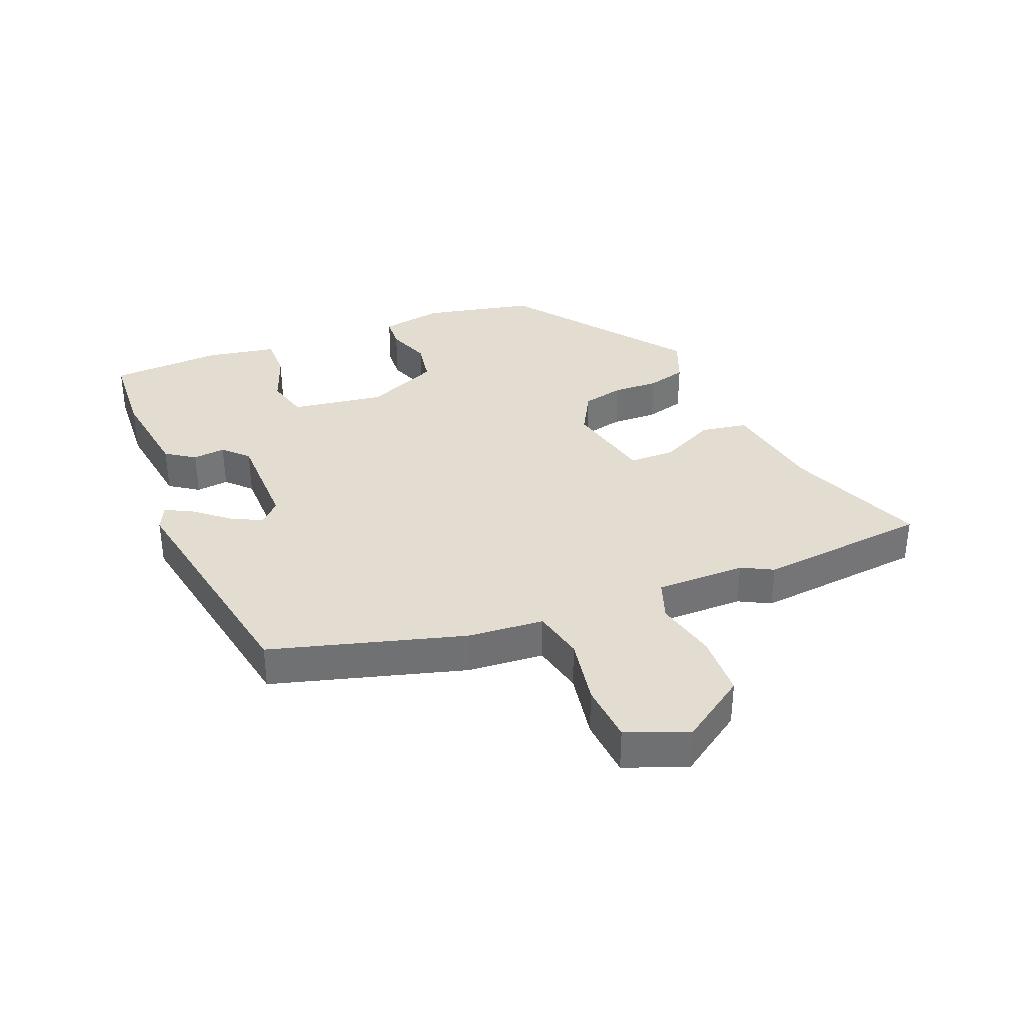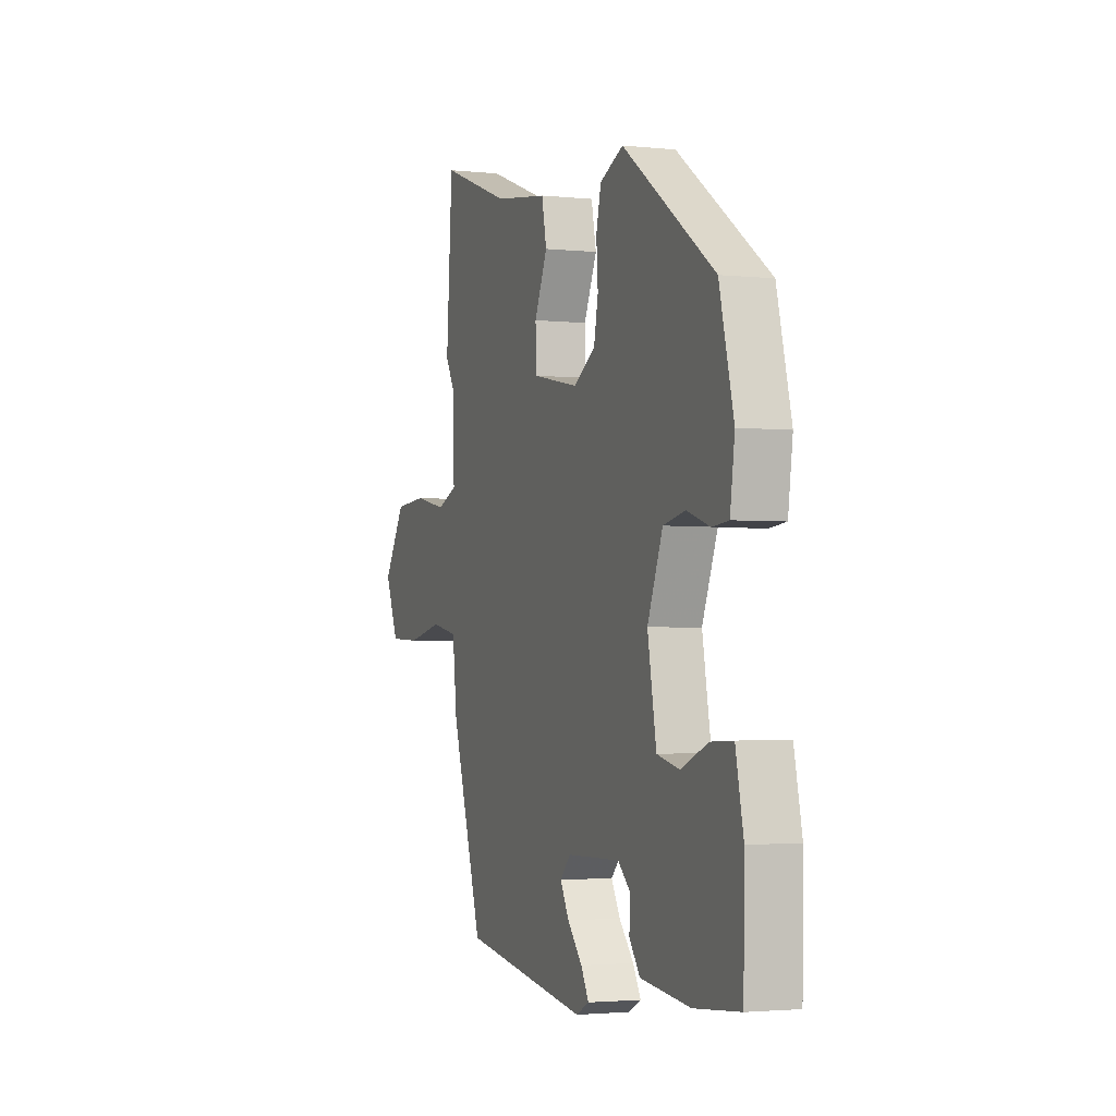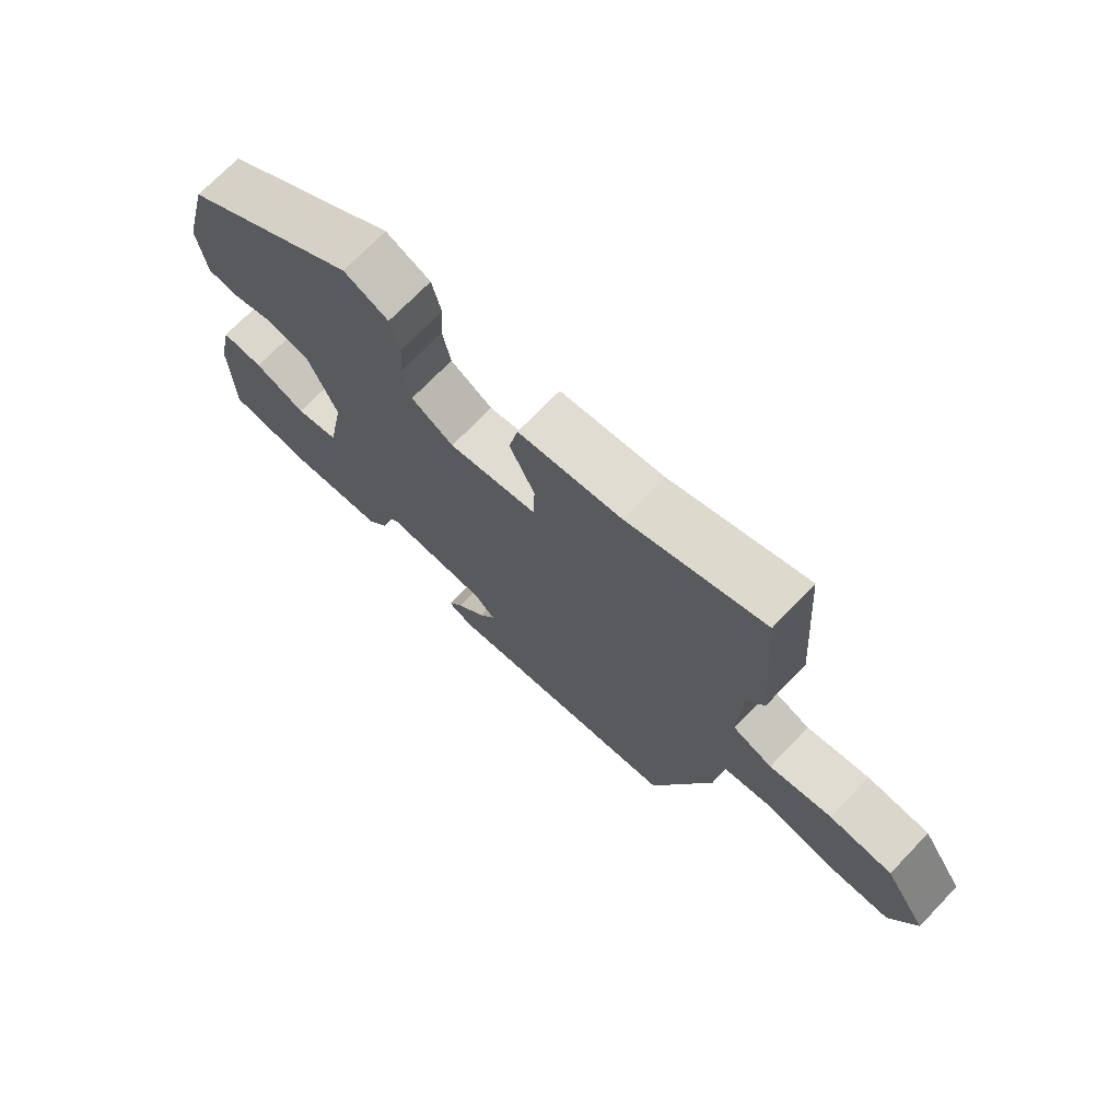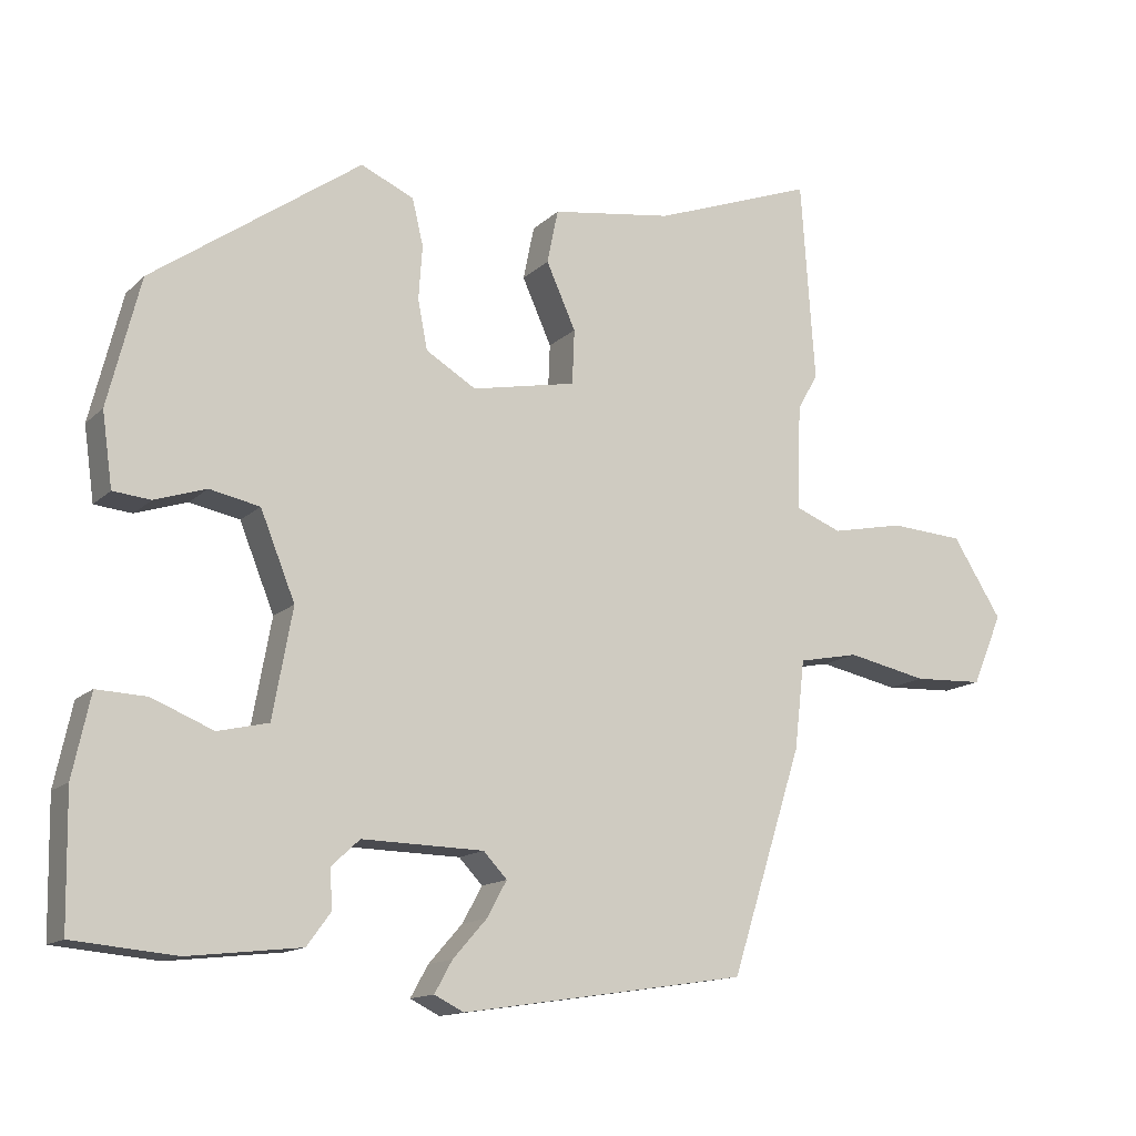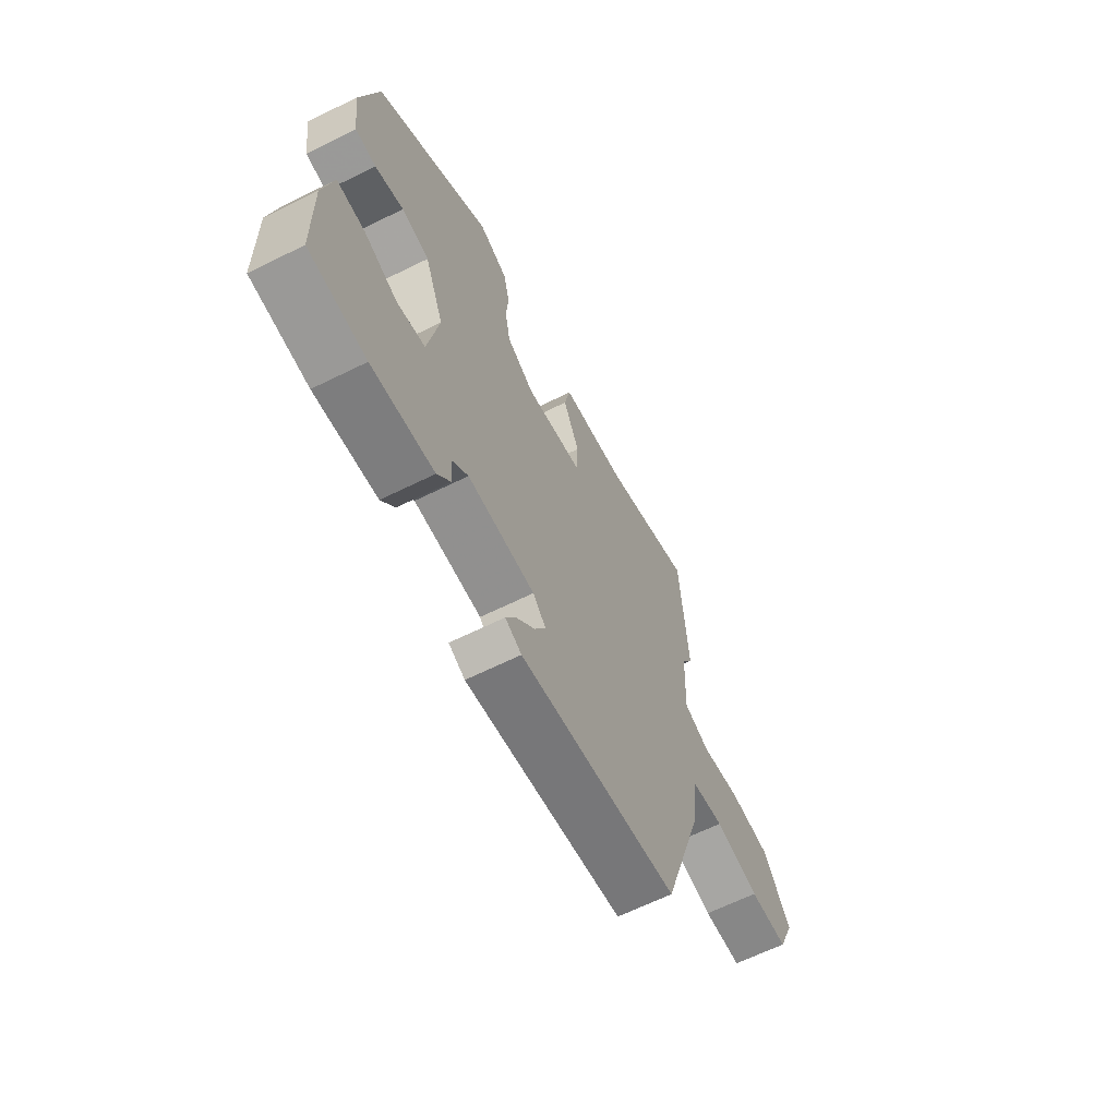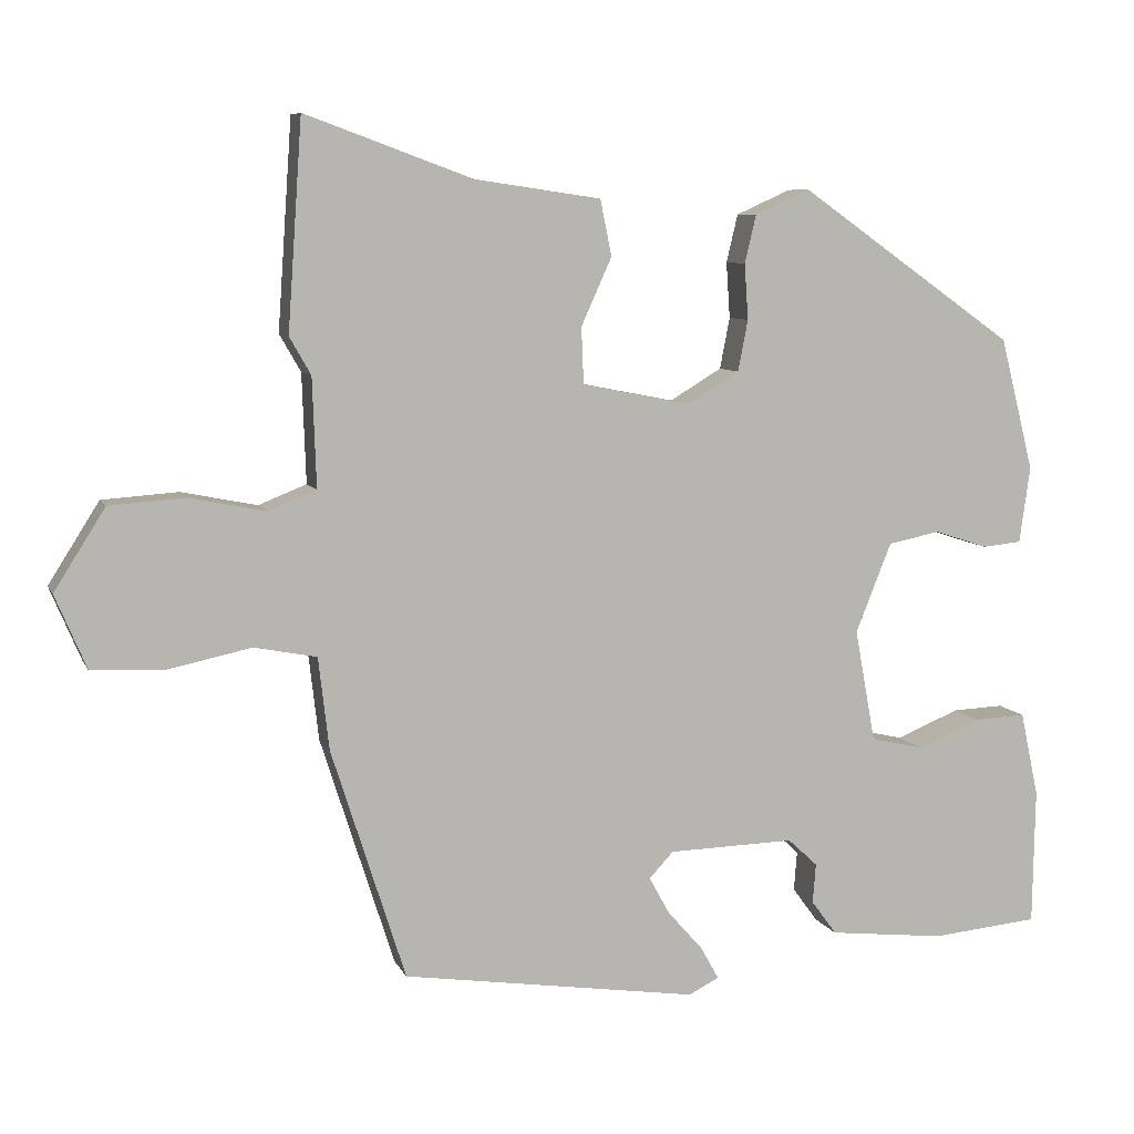
<metadata>
{"format":"obj","ext":"obj","renderer":"f3d","projection":"perspective","resolution":1024,"background":"white","views":[{"elev":35.3,"azim":-113.9,"up":"+Y"},{"elev":-2.5,"azim":69.5,"up":"+Z"},{"elev":71.8,"azim":-136.1,"up":"+Z"},{"elev":-13.7,"azim":152.2,"up":"+Z"},{"elev":-64.5,"azim":116.5,"up":"+Z"},{"elev":7.8,"azim":-16.3,"up":"+Z"}]}
</metadata>
<code>
v -0.511 0.07 0.341
v -0.492 0.07 0.614
v -0.273 0.07 0.534
v -0.108 0.07 0.51
v -0.093 0.07 0.437
v -0.133 0.07 0.348
v -0.13 0.07 0.274
v 0.012 0.07 0.246
v 0.08 0.07 0.287
v 0.093 0.07 0.354
v 0.088 0.07 0.427
v 0.103 0.07 0.49
v 0.175 0.07 0.522
v 0.458 0.07 0.323
v 0.502 0.07 0.149
v 0.488 0.07 0.049
v 0.437 0.07 0.044
v 0.367 0.07 0.067
v 0.299 0.07 0.053
v 0.252 0.07 -0.064
v 0.279 0.07 -0.212
v 0.348 0.07 -0.228
v 0.431 0.07 -0.194
v 0.499 0.07 -0.191
v 0.523 0.07 -0.302
v 0.52 0.07 -0.481
v 0.38 0.07 -0.494
v 0.227 0.07 -0.477
v 0.194 0.07 -0.432
v 0.198 0.07 -0.38
v 0.159 0.07 -0.344
v -0.006 0.07 -0.348
v -0.038 0.07 -0.382
v -0.011 0.07 -0.431
v 0.035 0.07 -0.483
v 0.059 0.07 -0.526
v 0.019 0.07 -0.546
v -0.369 0.07 -0.488
v -0.466 0.07 -0.184
v -0.48 0.07 -0.063
v -0.562 0.07 -0.047
v -0.671 0.07 -0.07
v -0.766 0.07 -0.066
v -0.807 0.07 0.031
v -0.74 0.07 0.137
v -0.64 0.07 0.144
v -0.541 0.07 0.124
v -0.478 0.07 0.149
v -0.483 0.07 0.292
v -0.511 0 0.341
v -0.492 0 0.614
v -0.273 0 0.534
v -0.108 0 0.51
v -0.093 0 0.437
v -0.133 0 0.348
v -0.13 0 0.274
v 0.012 0 0.246
v 0.08 0 0.287
v 0.093 0 0.354
v 0.088 0 0.427
v 0.103 0 0.49
v 0.175 0 0.522
v 0.458 0 0.323
v 0.502 0 0.149
v 0.488 0 0.049
v 0.437 0 0.044
v 0.367 0 0.067
v 0.299 0 0.053
v 0.252 0 -0.064
v 0.279 0 -0.212
v 0.348 0 -0.228
v 0.431 0 -0.194
v 0.499 0 -0.191
v 0.523 0 -0.302
v 0.52 0 -0.481
v 0.38 0 -0.494
v 0.227 0 -0.477
v 0.194 0 -0.432
v 0.198 0 -0.38
v 0.159 0 -0.344
v -0.006 0 -0.348
v -0.038 0 -0.382
v -0.011 0 -0.431
v 0.035 0 -0.483
v 0.059 0 -0.526
v 0.019 0 -0.546
v -0.369 0 -0.488
v -0.466 0 -0.184
v -0.48 0 -0.063
v -0.562 0 -0.047
v -0.671 0 -0.07
v -0.766 0 -0.066
v -0.807 0 0.031
v -0.74 0 0.137
v -0.64 0 0.144
v -0.541 0 0.124
v -0.478 0 0.149
v -0.483 0 0.292
f 44 45 46 47
f 42 43 44 47
f 41 42 47 48
f 40 41 48
f 39 40 48
f 38 39 48 49
f 34 35 36 37
f 33 34 37 38
f 32 33 38 49
f 27 28 29 30
f 27 30 31
f 26 27 31
f 25 26 31
f 22 23 24 25
f 21 22 25 31
f 20 21 31 32
f 15 16 17 18
f 15 18 19
f 14 15 19
f 13 14 19
f 10 11 12 13
f 9 10 13 19
f 8 9 19 20
f 3 4 5 6
f 3 6 7
f 2 3 7
f 1 2 7
f 8 20 32 49
f 1 7 8 49
f 96 95 94 93
f 96 93 92 91
f 97 96 91 90
f 97 90 89
f 97 89 88
f 98 97 88 87
f 86 85 84 83
f 87 86 83 82
f 98 87 82 81
f 79 78 77 76
f 80 79 76
f 80 76 75
f 80 75 74
f 74 73 72 71
f 80 74 71 70
f 81 80 70 69
f 67 66 65 64
f 68 67 64
f 68 64 63
f 68 63 62
f 62 61 60 59
f 68 62 59 58
f 69 68 58 57
f 55 54 53 52
f 56 55 52
f 56 52 51
f 56 51 50
f 98 81 69 57
f 98 57 56 50
f 1 50 51 2
f 2 51 52 3
f 3 52 53 4
f 4 53 54 5
f 5 54 55 6
f 6 55 56 7
f 7 56 57 8
f 8 57 58 9
f 9 58 59 10
f 10 59 60 11
f 11 60 61 12
f 12 61 62 13
f 13 62 63 14
f 14 63 64 15
f 15 64 65 16
f 16 65 66 17
f 17 66 67 18
f 18 67 68 19
f 19 68 69 20
f 20 69 70 21
f 21 70 71 22
f 22 71 72 23
f 23 72 73 24
f 24 73 74 25
f 25 74 75 26
f 26 75 76 27
f 27 76 77 28
f 28 77 78 29
f 29 78 79 30
f 30 79 80 31
f 31 80 81 32
f 32 81 82 33
f 33 82 83 34
f 34 83 84 35
f 35 84 85 36
f 36 85 86 37
f 37 86 87 38
f 38 87 88 39
f 39 88 89 40
f 40 89 90 41
f 41 90 91 42
f 42 91 92 43
f 43 92 93 44
f 44 93 94 45
f 45 94 95 46
f 46 95 96 47
f 47 96 97 48
f 48 97 98 49
f 49 98 50 1

</code>
